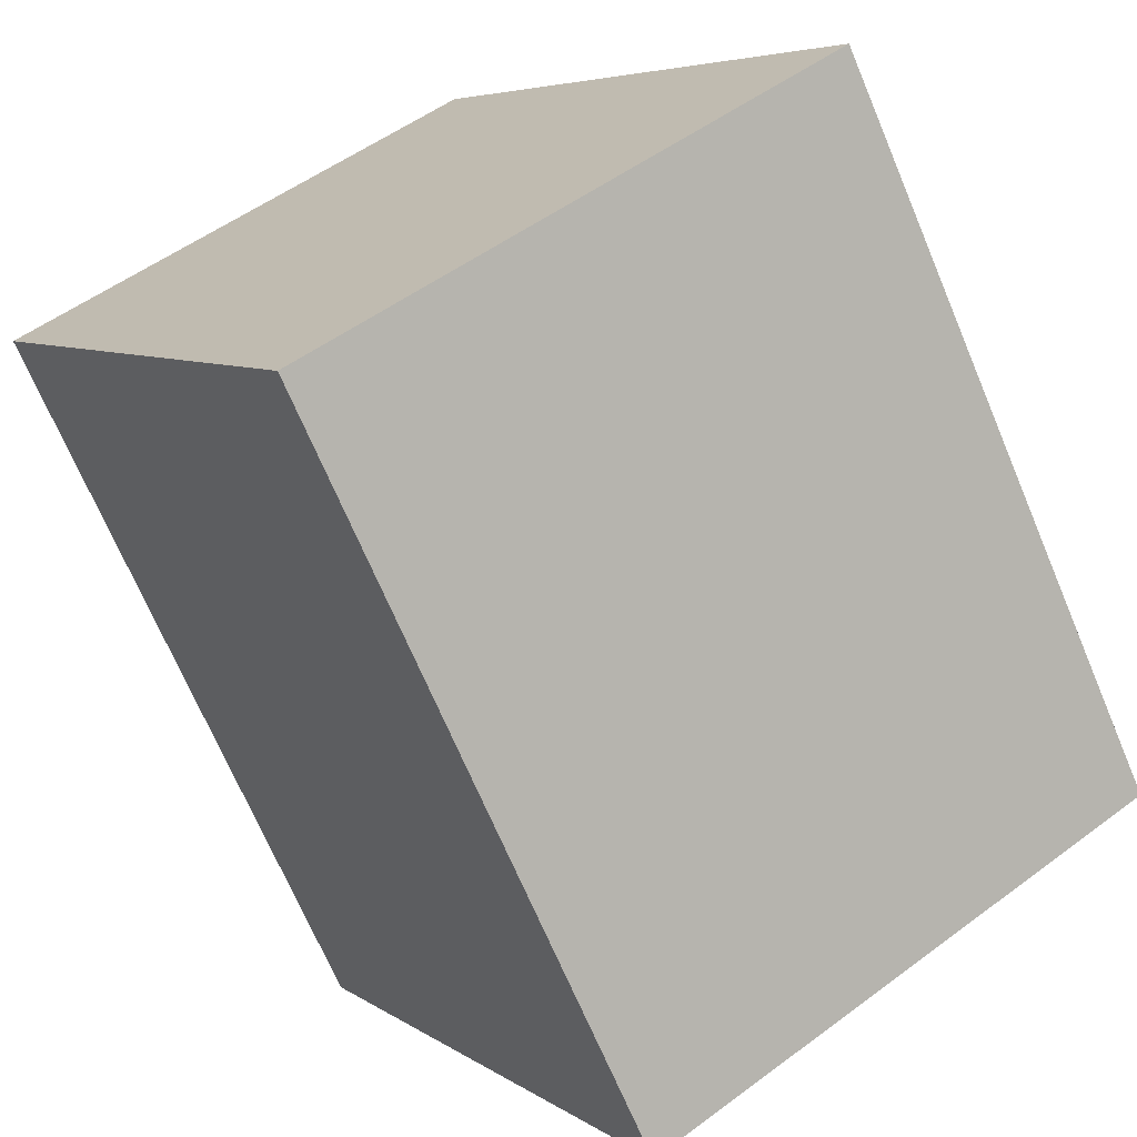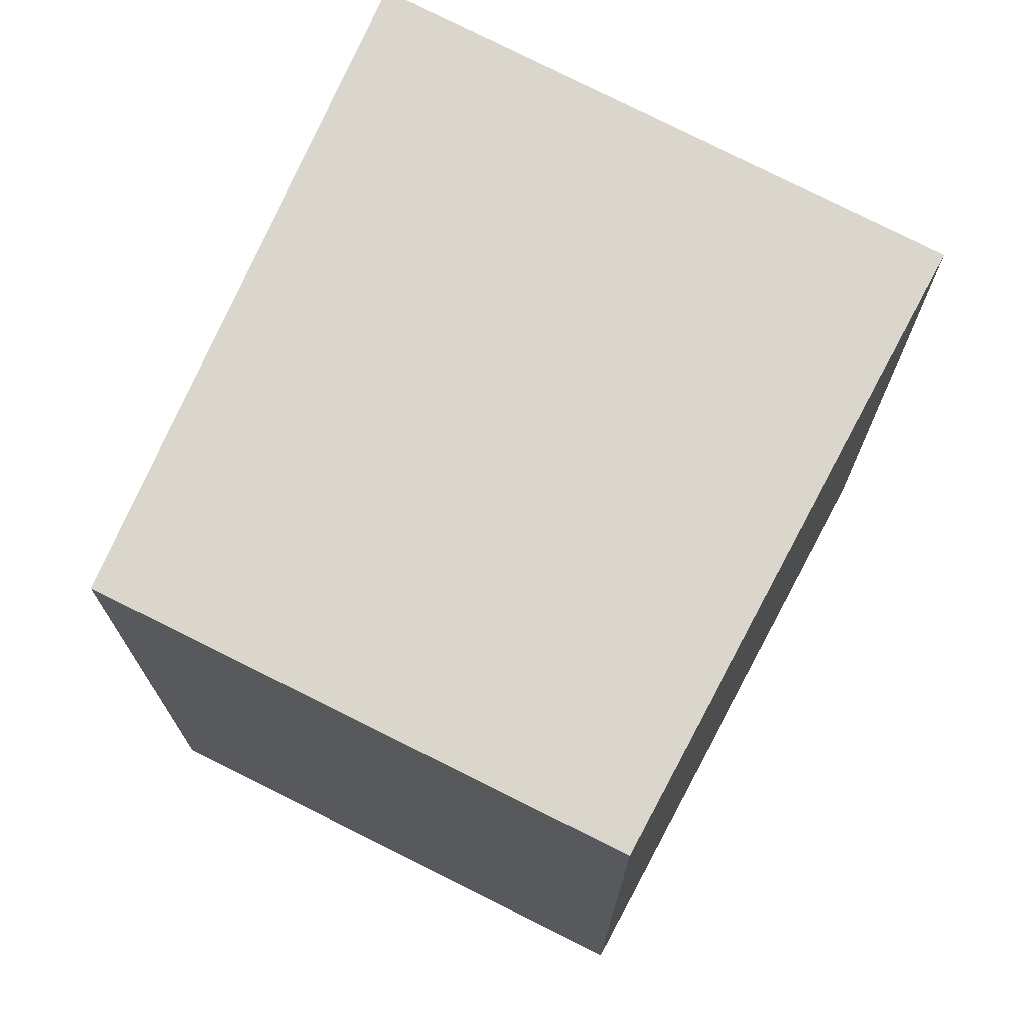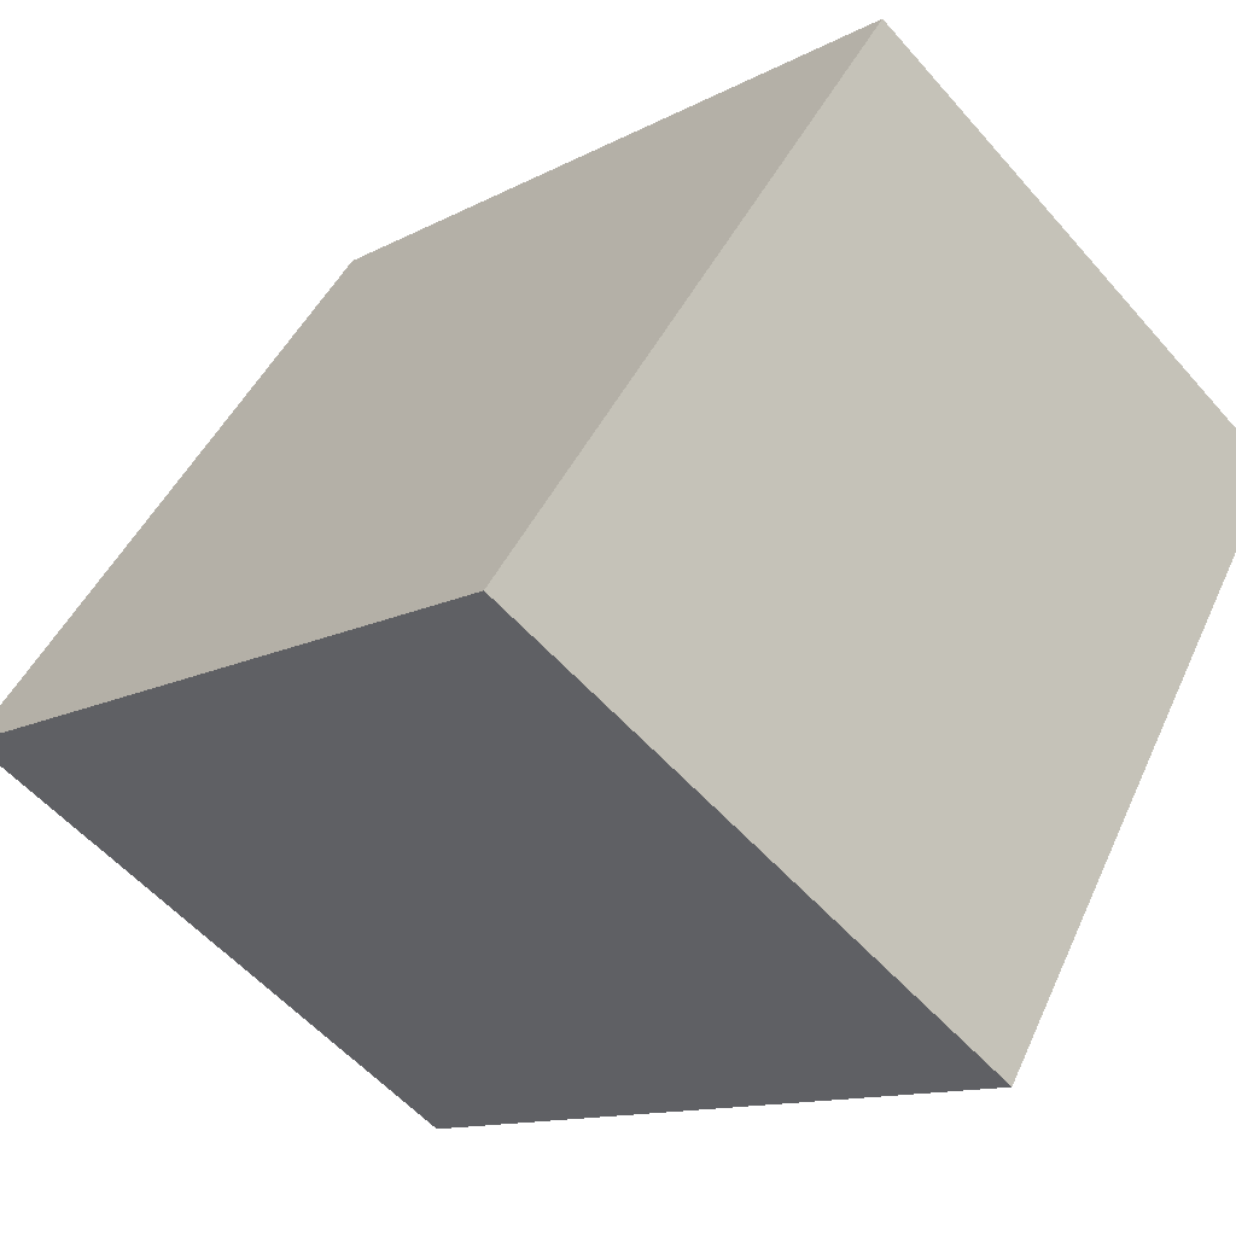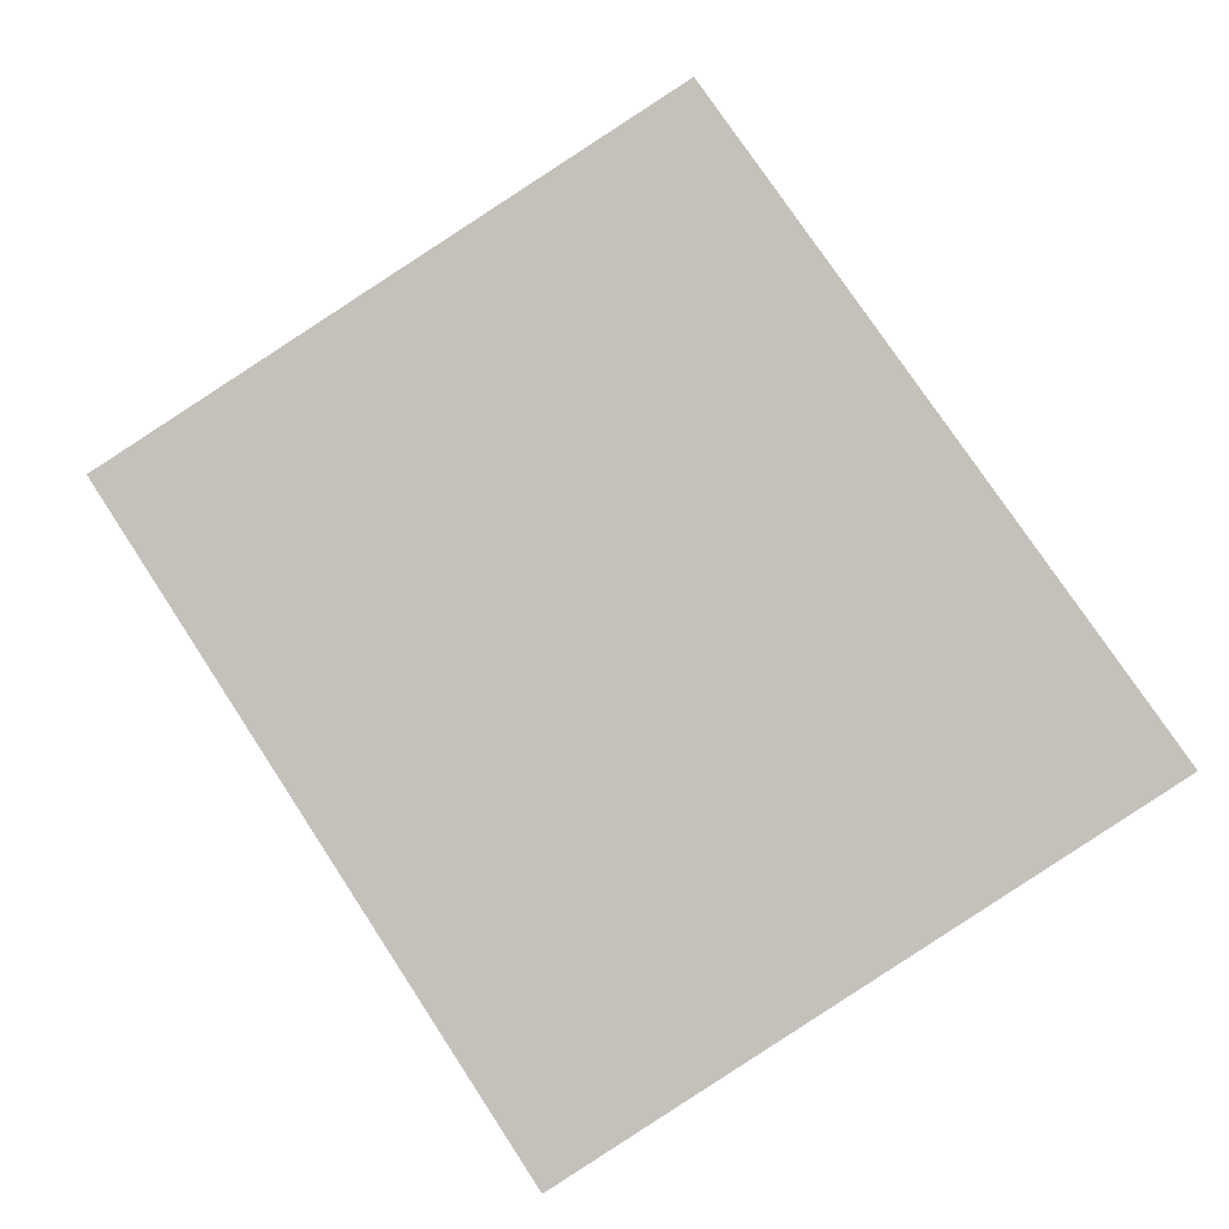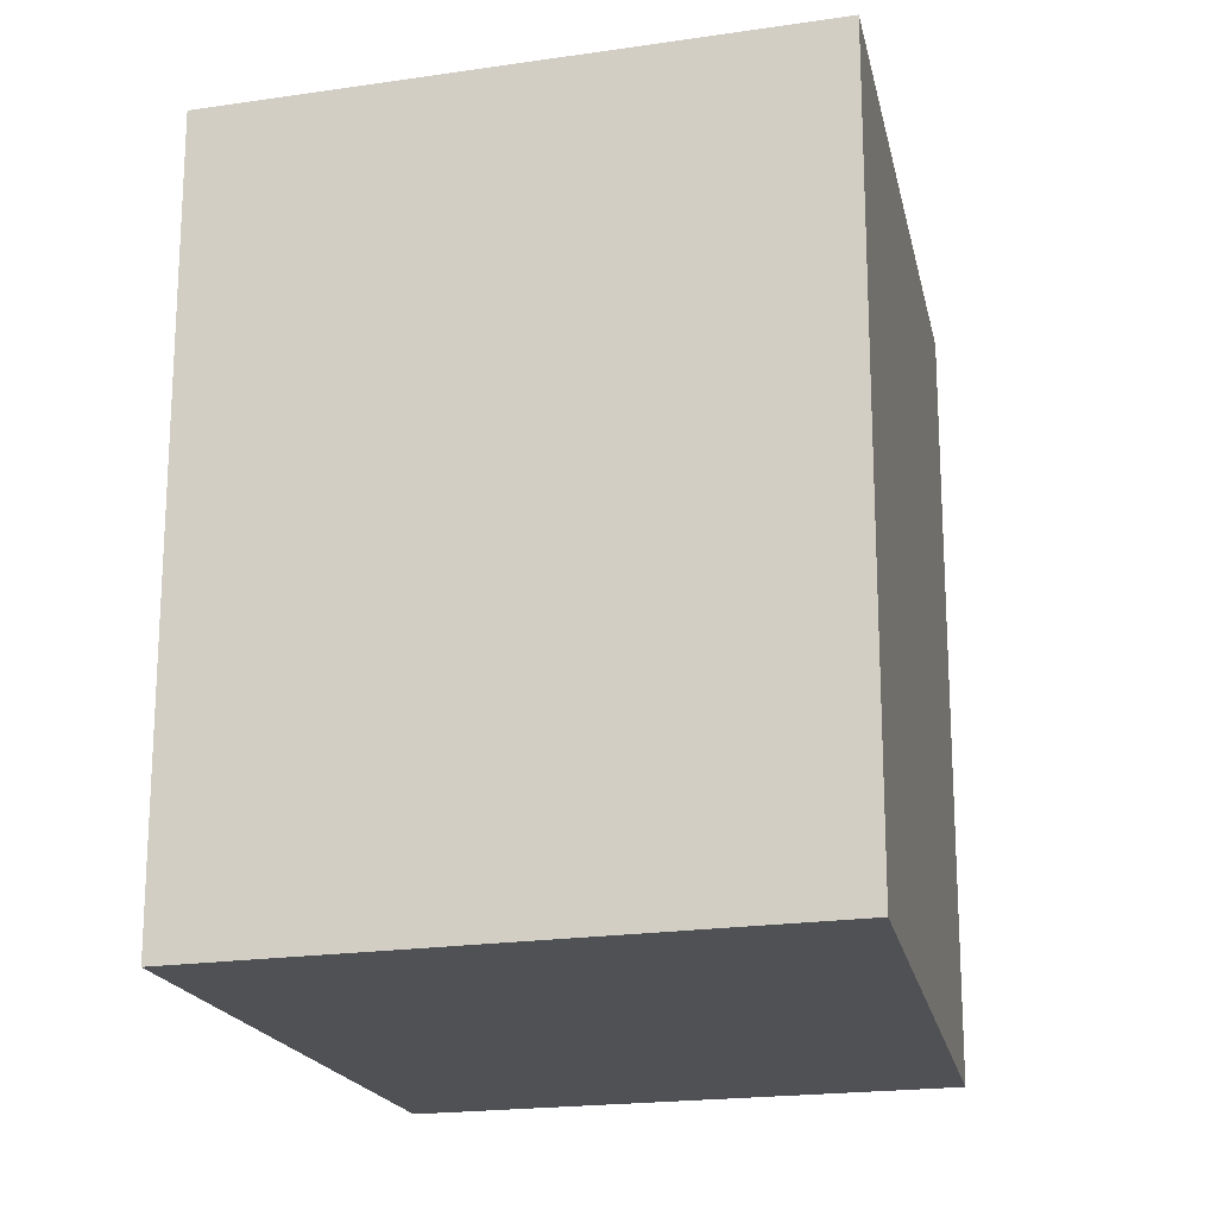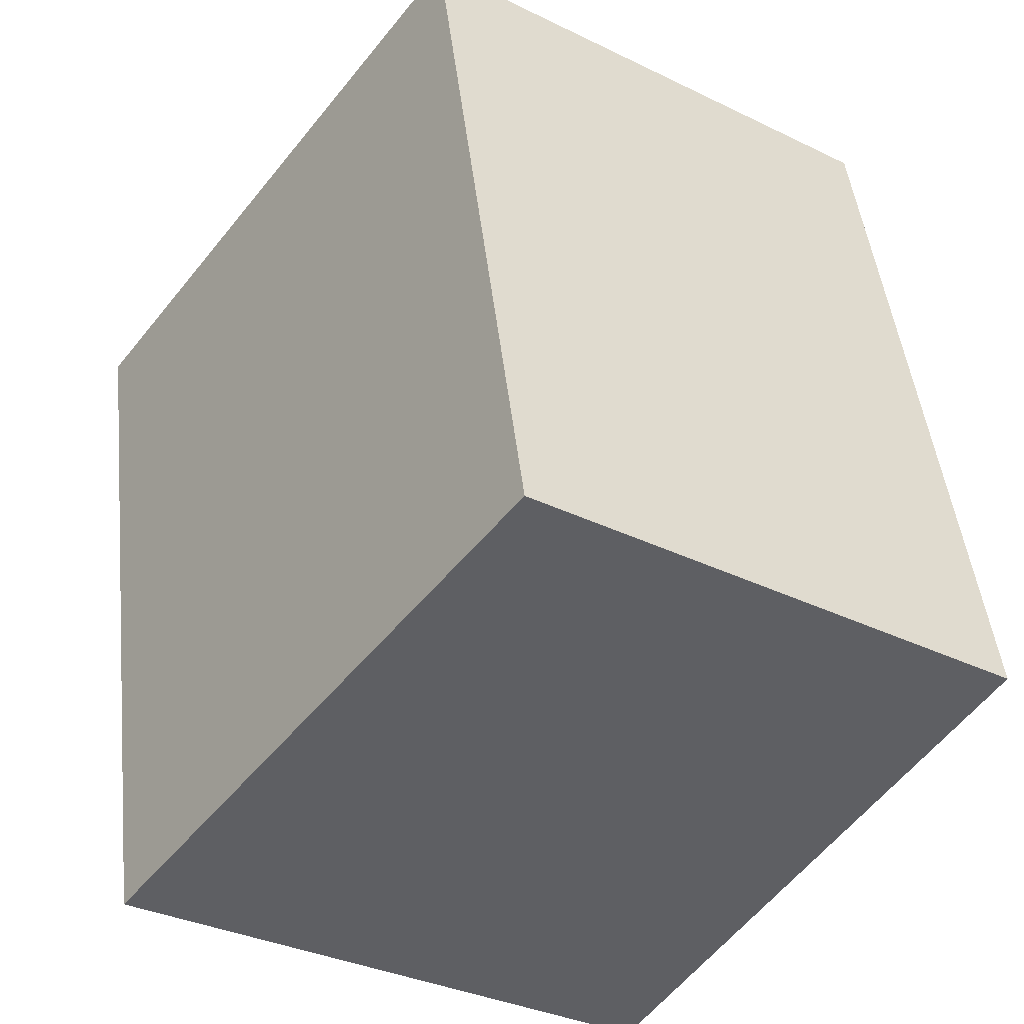
<metadata>
{"format":"obj","ext":"obj","renderer":"f3d","projection":"perspective","resolution":1024,"background":"white","views":[{"elev":-69.6,"azim":-157.1,"up":"+Z"},{"elev":73.7,"azim":59.9,"up":"+Y"},{"elev":-12.3,"azim":-38.4,"up":"+Z"},{"elev":2.8,"azim":175.9,"up":"+Z"},{"elev":-20.1,"azim":-132.2,"up":"+Y"},{"elev":46.4,"azim":-6.4,"up":"+Z"}]}
</metadata>
<code>
v  1.941 3.815 2.621
v  2.514 3.815 -1.593
v  0 3.815 2.336e-16
v  4.204 3.815 1.135
v  2.514 9.754e-17 -1.593
v  0 0 0
v  1.941 -1.605e-16 2.621
v  4.204 -6.95e-17 1.135
g defaultobject
f 1 2 3
f 2 1 4
f 5 3 2
f 3 5 6
f 6 1 3
f 1 6 7
f 7 4 1
f 4 7 8
f 8 2 4
f 2 8 5
f 8 6 5
f 6 8 7

</code>
